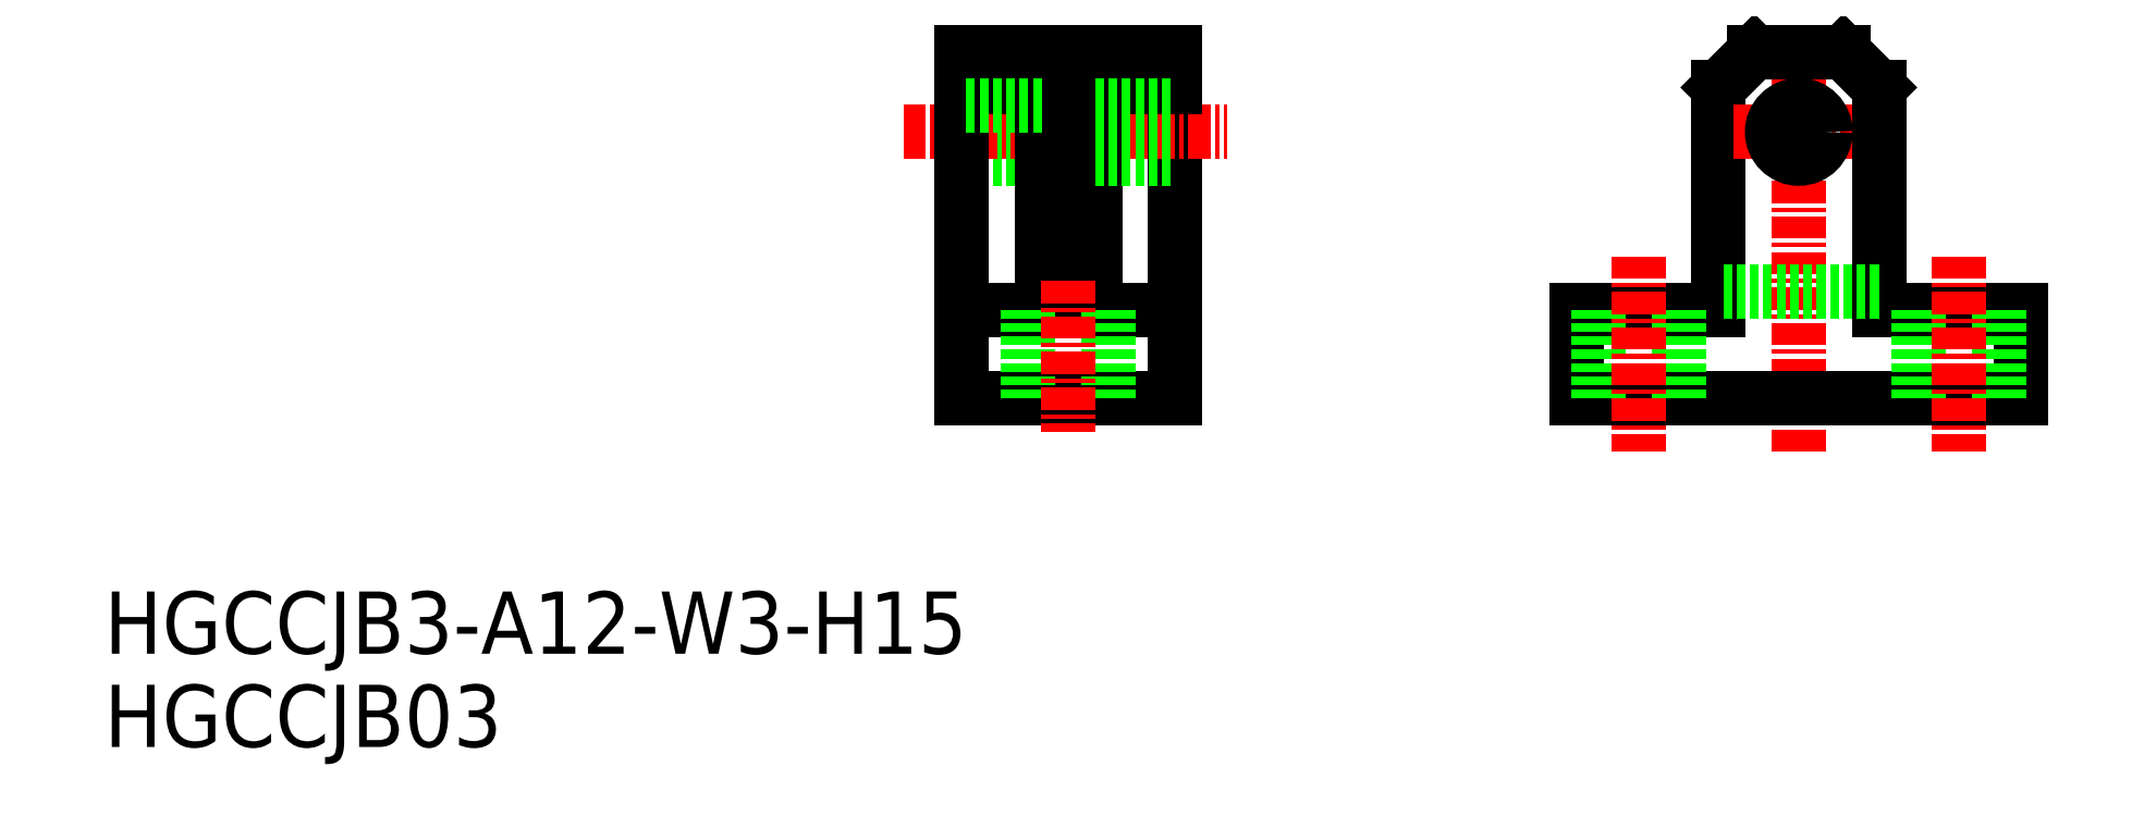
<metadata>
{"format":"dxf","ext":"dxf","renderer":"ezdxf+matplotlib","layout":"modelspace","background":"white","min_lineweight":24,"dpi":150}
</metadata>
<code>
0
SECTION
2
ENTITIES
0
LINE
8
0
10
336.7
20
433.8
30
0
11
336.7
21
456.3
31
0
0
LINE
8
0
10
336.7
20
436.8
30
0
11
332.2
21
436.8
31
0
0
LINE
8
0
10
324.2
20
441.8
30
0
11
332.2
21
441.8
31
0
0
LINE
8
0
10
349.2
20
436.8
30
0
11
324.2
21
436.8
31
0
0
LINE
8
0
10
324.2
20
436.8
30
0
11
324.2
21
441.8
31
0
0
LINE
8
0
10
349.2
20
436.8
30
0
11
349.2
21
441.8
31
0
0
LINE
8
0
10
349.2
20
441.8
30
0
11
341.2
21
441.8
31
0
0
LINE
8
0
10
334.2
20
456.3
30
0
11
339.2
21
456.3
31
0
0
LINE
8
0
10
332.2
20
454.3
30
0
11
334.2
21
456.3
31
0
0
LINE
8
0
10
332.2
20
441.8
30
0
11
332.2
21
454.3
31
0
0
LINE
8
0
10
333
20
451.8
30
0
11
340.3
21
451.8
31
0
0
LINE
8
0
10
341.2
20
441.8
30
0
11
341.2
21
454.3
31
0
0
LINE
8
0
10
341.2
20
454.3
30
0
11
339.2
21
456.3
31
0
0
LINE
8
0
10
341.2
20
442.8
30
0
11
332.2
21
442.8
31
0
0
LINE
8
0
10
348
20
436.8
30
0
11
348
21
441.8
31
0
0
LINE
8
0
10
343.5
20
436.8
30
0
11
343.5
21
441.8
31
0
0
LINE
8
0
10
345.7
20
444.8
30
0
11
345.7
21
433.8
31
0
0
LINE
8
0
10
325.5
20
436.8
30
0
11
325.5
21
441.8
31
0
0
LINE
8
0
10
330
20
436.8
30
0
11
330
21
441.8
31
0
0
LINE
8
0
10
327.7
20
444.8
30
0
11
327.7
21
433.8
31
0
0
LINE
8
0
10
301.7
20
456.3
30
0
11
301.7
21
436.8
31
0
0
LINE
8
0
10
294.2
20
450.3
30
0
11
289.7
21
450.3
31
0
0
LINE
8
CENTER
10
286.4
20
451.8
30
0
11
304.6
21
451.8
31
0
0
LINE
8
0
10
294.2
20
456.3
30
0
11
289.7
21
456.3
31
0
0
LINE
8
0
10
294.2
20
454.3
30
0
11
289.7
21
454.3
31
0
0
LINE
8
0
10
297.2
20
442.8
30
0
11
294.2
21
442.8
31
0
0
LINE
8
0
10
289.7
20
456.3
30
0
11
289.7
21
436.8
31
0
0
LINE
8
0
10
294.2
20
442.8
30
0
11
294.2
21
456.3
31
0
0
LINE
8
0
10
297.2
20
442.8
30
0
11
297.2
21
456.3
31
0
0
LINE
8
0
10
301.7
20
436.8
30
0
11
289.7
21
436.8
31
0
0
LINE
8
0
10
297.2
20
450.3
30
0
11
301.7
21
450.3
31
0
0
LINE
8
0
10
297.2
20
456.3
30
0
11
301.7
21
456.3
31
0
0
LINE
8
0
10
297.2
20
454.3
30
0
11
301.7
21
454.3
31
0
0
LINE
8
0
10
301.7
20
441.8
30
0
11
289.7
21
441.8
31
0
0
LINE
8
0
10
297.9
20
441.8
30
0
11
297.9
21
436.8
31
0
0
LINE
8
0
10
293.4
20
441.8
30
0
11
293.4
21
436.8
31
0
0
LINE
8
CENTER
10
295.7
20
443.5
30
0
11
295.7
21
435
31
0
0
TEXT
8
0
10
241.5
20
417.2
30
0
40
3.5
1
HGCCJB03
0
TEXT
8
0
10
241.5
20
422.5
30
0
40
3.5
1
HGCCJB3-A12-W3-H15
0
CIRCLE
8
0
10
336.7
20
451.8
30
0
40
1.5
0
LINE
8
0
10
297.2
20
453.3
30
0
11
301.7
21
453.3
31
0
0
LINE
8
0
10
294.2
20
453.3
30
0
11
289.7
21
453.3
31
0
0
ENDSEC
0
EOF

</code>
